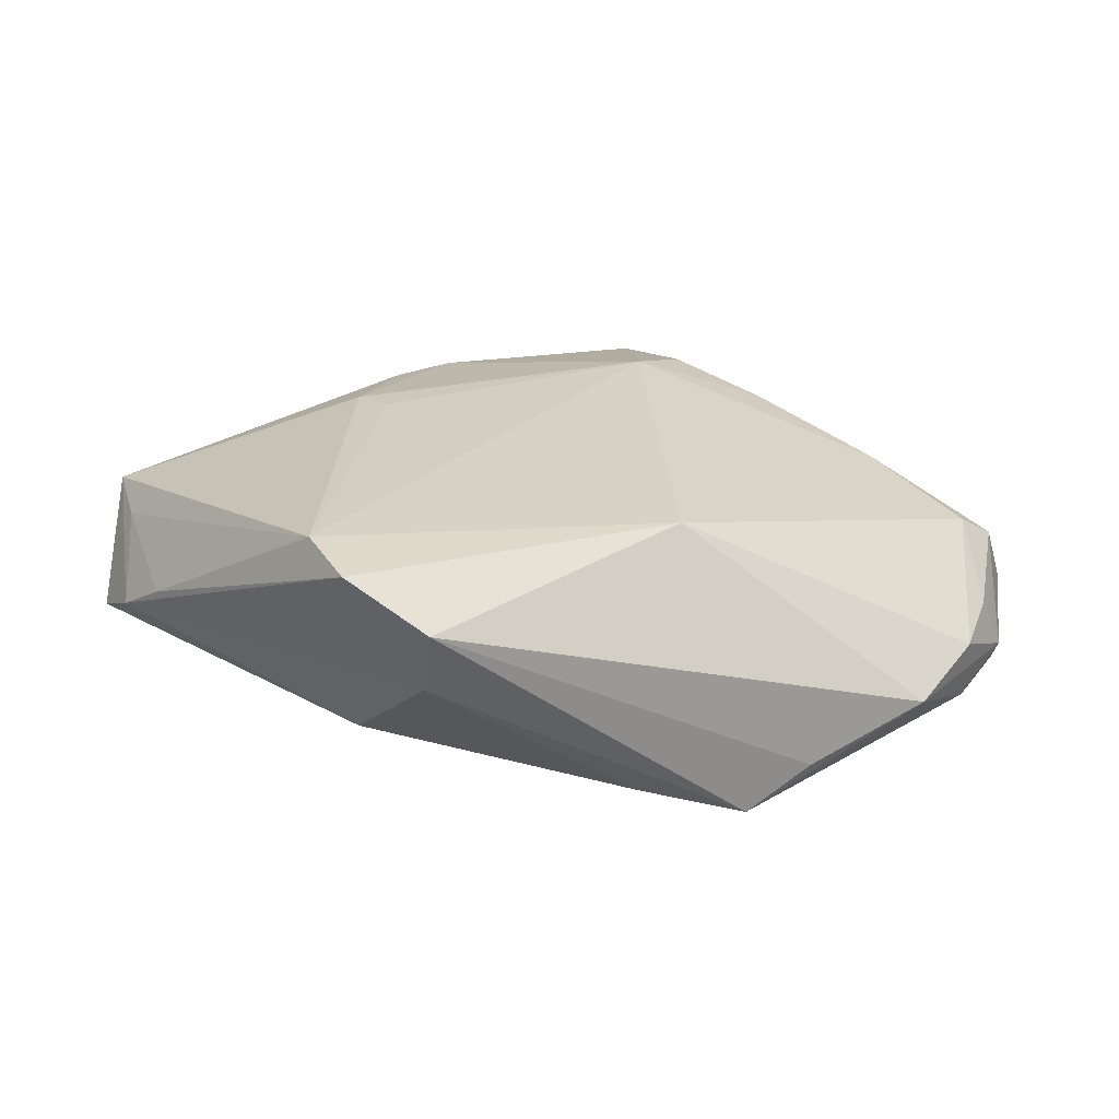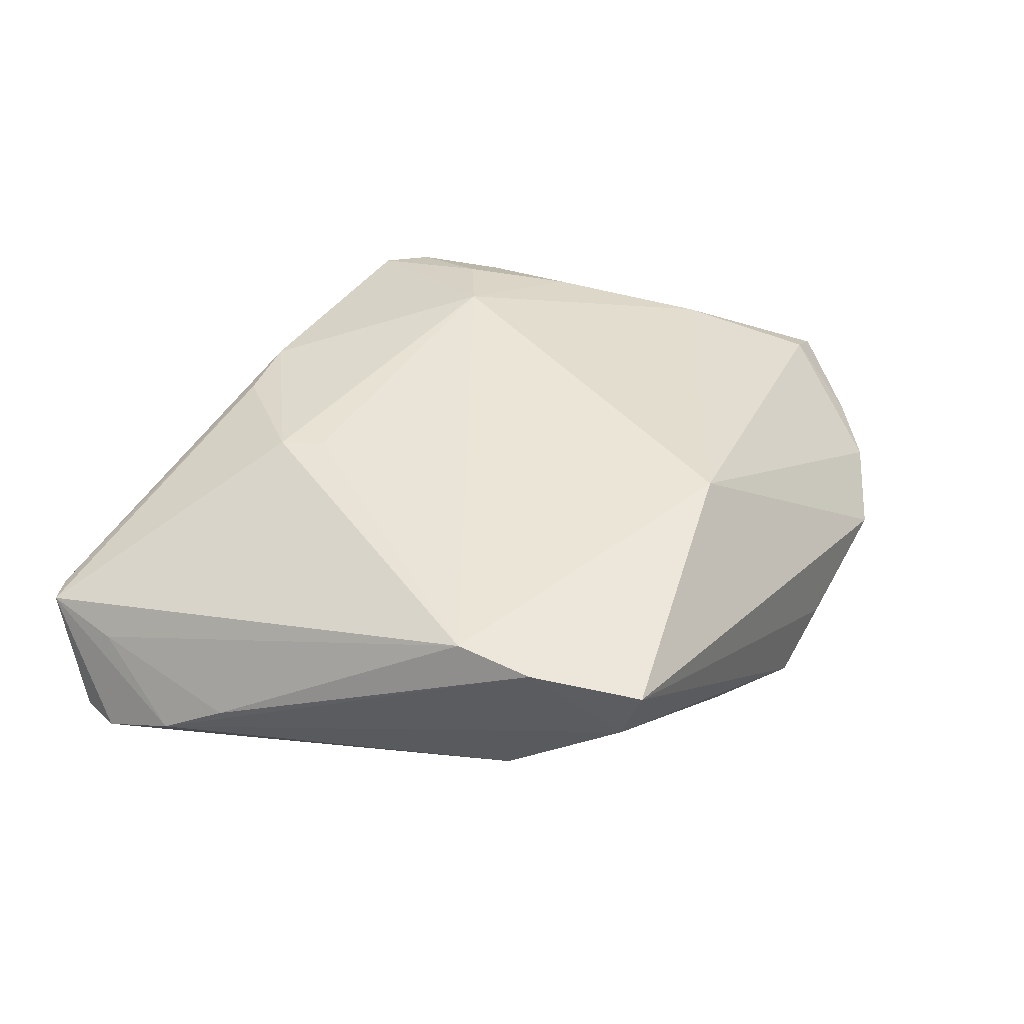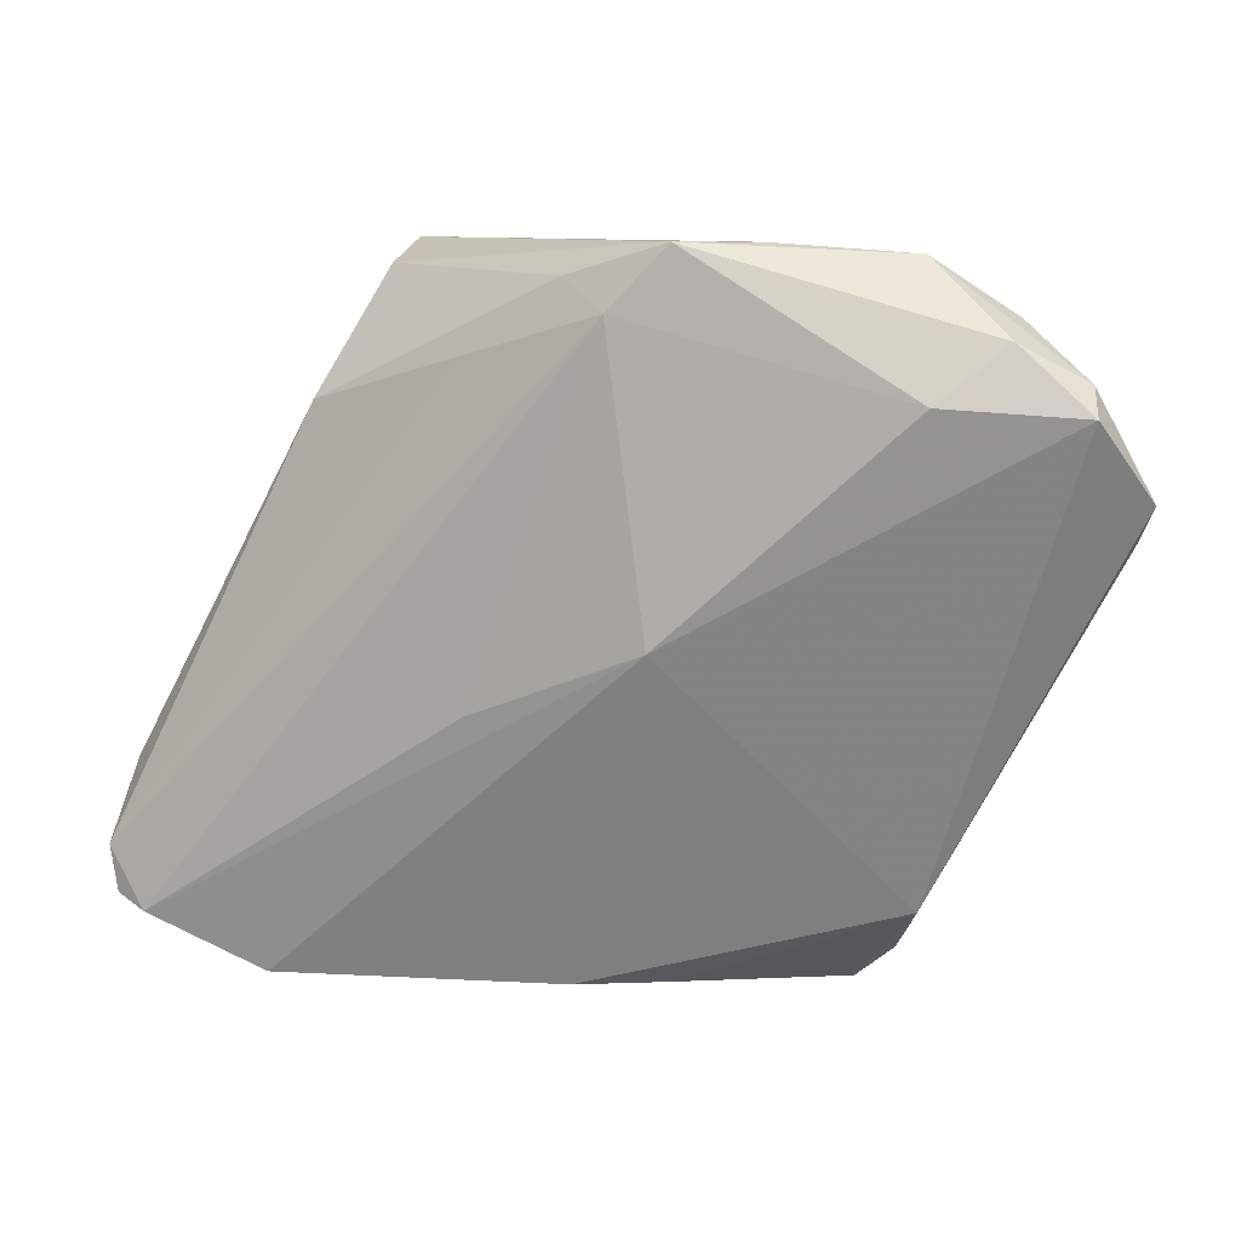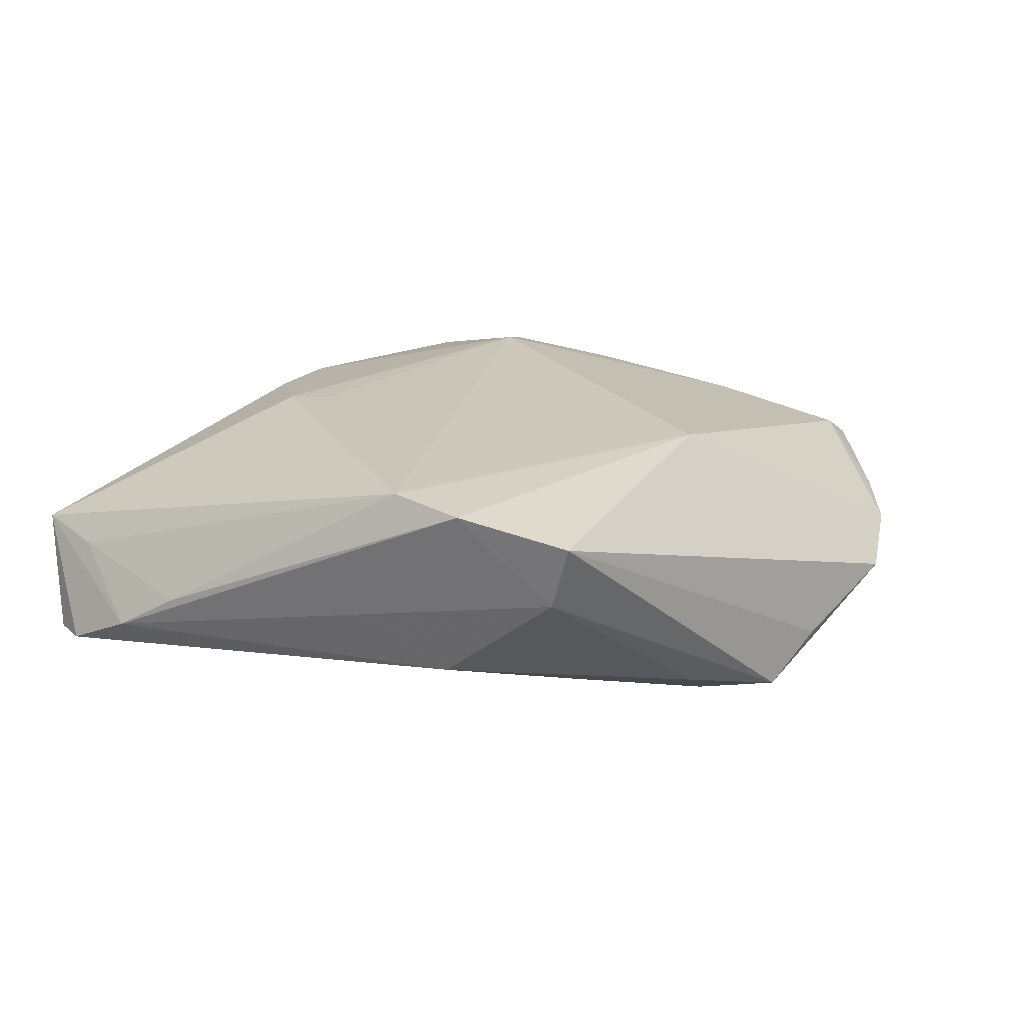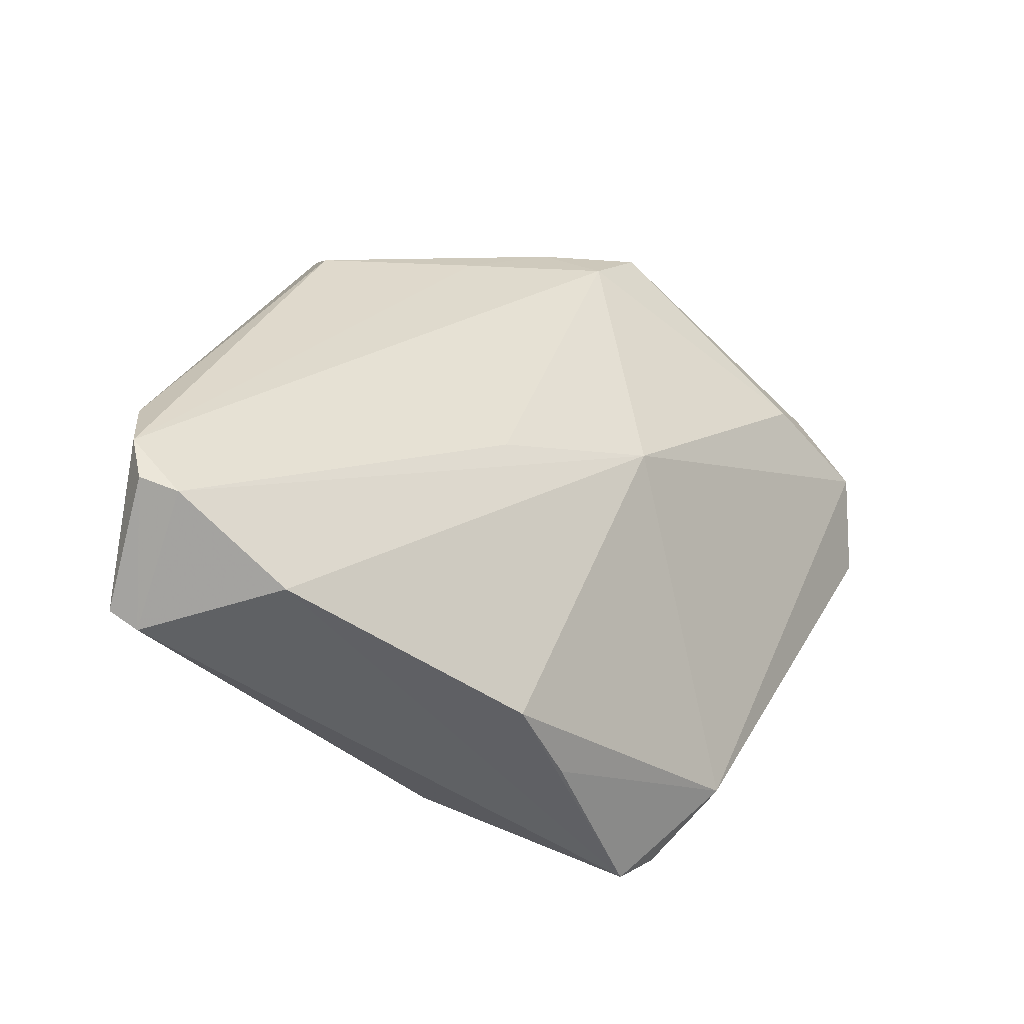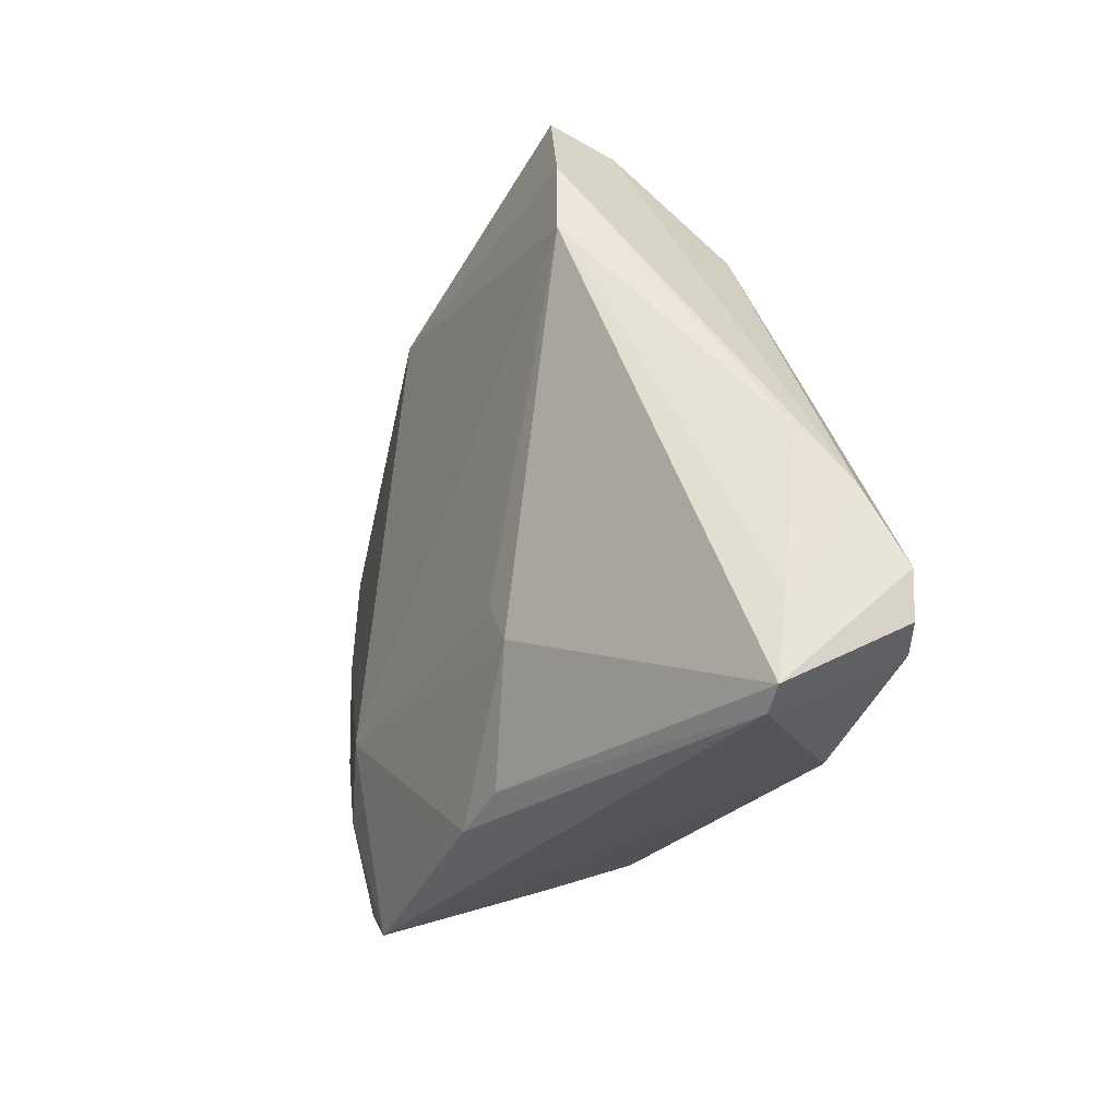
<metadata>
{"format":"obj","ext":"obj","renderer":"f3d","projection":"perspective","resolution":1024,"background":"white","views":[{"elev":27.3,"azim":161.7,"up":"+Z"},{"elev":45.7,"azim":126.0,"up":"+Z"},{"elev":10.9,"azim":-163.0,"up":"+Y"},{"elev":22.0,"azim":137.1,"up":"+Z"},{"elev":-42.7,"azim":146.0,"up":"+Y"},{"elev":-29.1,"azim":64.2,"up":"+Y"}]}
</metadata>
<code>
v -0.05208 0.01868 0.006186
v -0.03644 0.04056 -0.006461
v -0.01244 0.04193 -0.01685
v 0.05367 -0.01807 -0.007348
v -0.0316 -0.03826 0.00998
v 0.01865 -0.02463 0.01562
v -0.05392 0.0279 -0.007978
v 0.009943 -0.008154 -0.01803
v 0.03563 -0.04043 -0.01293
v -0.04646 0.03233 -0.0119
v 0.001693 -0.03993 0.0126
v 0.03505 0.01864 0.01725
v 0.0003539 0.03812 -0.01338
v -0.03568 -0.03114 0.0006774
v -0.0209 0.04178 -0.01182
v 0.05547 -0.02746 -0.01197
v -0.04595 0.03406 -0.003435
v 0.03338 0.02841 0.01647
v 0.0543 -0.0329 -0.01244
v -0.05106 0.02784 -0.001386
v 0.001125 -0.04002 -0.008404
v -0.03632 -0.02785 0.009649
v -0.0211 -0.02091 0.01725
v -0.02935 -0.02743 0.01408
v -0.03899 0.02602 -0.01674
v 0.05019 -0.04067 0.0009777
v 0.02637 0.04069 0.0139
v -0.05488 0.02484 -0.01175
v 0.009671 -0.03831 0.01237
v -0.05825 0.01139 -0.002951
v -0.005625 0.03464 -0.01783
v -0.02683 -0.04228 0.01047
v -0.008085 0.02889 0.01725
v 0.01227 0.02935 -0.01246
v 0.0313 0.02372 -0.006627
v 0.02658 0.03812 0.005651
v 0.01584 -0.01951 0.01619
v 0.05029 -0.03432 -0.0142
v 0.05046 -0.03058 -0.0001508
v -0.04651 0.002094 0.008902
v -0.008702 -0.0407 -0.002337
v -0.01064 6.092e-05 -0.01933
v -0.05676 0.01784 0.003136
v -0.0372 -0.0158 0.01195
v -0.06013 0.01555 -0.0048
v 0.05023 -0.01051 -0.002345
v 0.04684 -0.04228 0.000403
f 3 31 25
f 25 31 42
f 36 3 27
f 27 3 15
f 15 2 27
f 3 2 15
f 32 47 11
f 26 12 6
f 23 11 6
f 32 11 23
f 34 35 16
f 16 31 34
f 10 2 3
f 3 25 10
f 10 7 2
f 38 31 16
f 9 47 32
f 9 38 47
f 42 38 9
f 21 9 32
f 21 14 42
f 42 9 21
f 3 36 13
f 13 36 35
f 35 34 13
f 13 31 3
f 13 34 31
f 29 11 47
f 47 26 29
f 6 11 29
f 29 26 6
f 43 22 40
f 40 1 43
f 43 7 45
f 5 14 32
f 33 23 12
f 27 2 33
f 33 1 40
f 40 23 33
f 6 12 37
f 37 23 6
f 12 23 37
f 22 5 24
f 32 23 24
f 24 5 32
f 42 31 8
f 8 38 42
f 31 38 8
f 16 26 19
f 19 38 16
f 19 26 47
f 47 38 19
f 32 14 41
f 41 21 32
f 14 21 41
f 4 26 16
f 16 35 4
f 35 36 4
f 12 26 39
f 39 46 12
f 26 4 39
f 39 4 46
f 30 43 45
f 22 43 30
f 30 5 22
f 45 14 30
f 14 5 30
f 2 7 17
f 17 33 2
f 1 33 17
f 27 33 18
f 18 33 12
f 12 46 18
f 46 4 18
f 18 36 27
f 18 4 36
f 44 23 40
f 44 24 23
f 40 22 44
f 22 24 44
f 7 10 28
f 45 7 28
f 28 10 25
f 28 14 45
f 28 25 42
f 42 14 28
f 7 43 20
f 20 17 7
f 20 43 1
f 1 17 20

</code>
